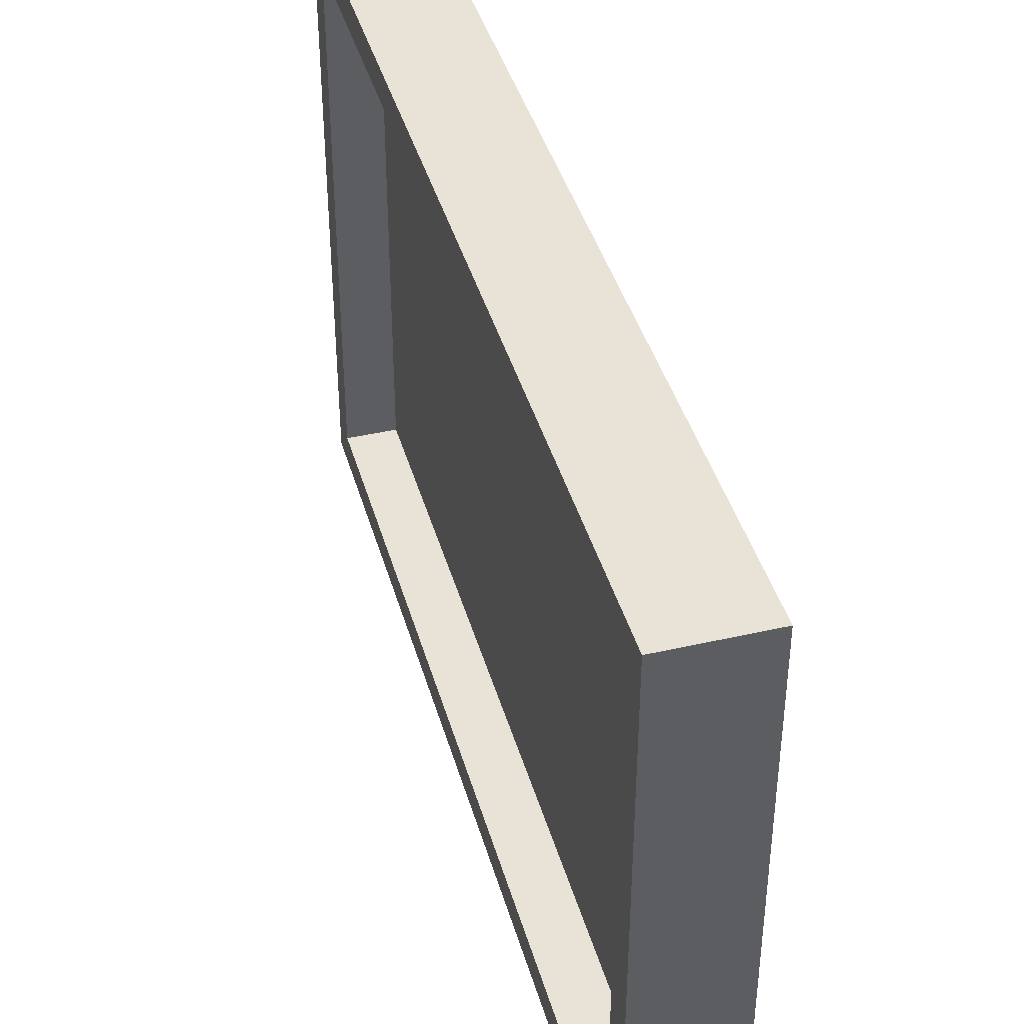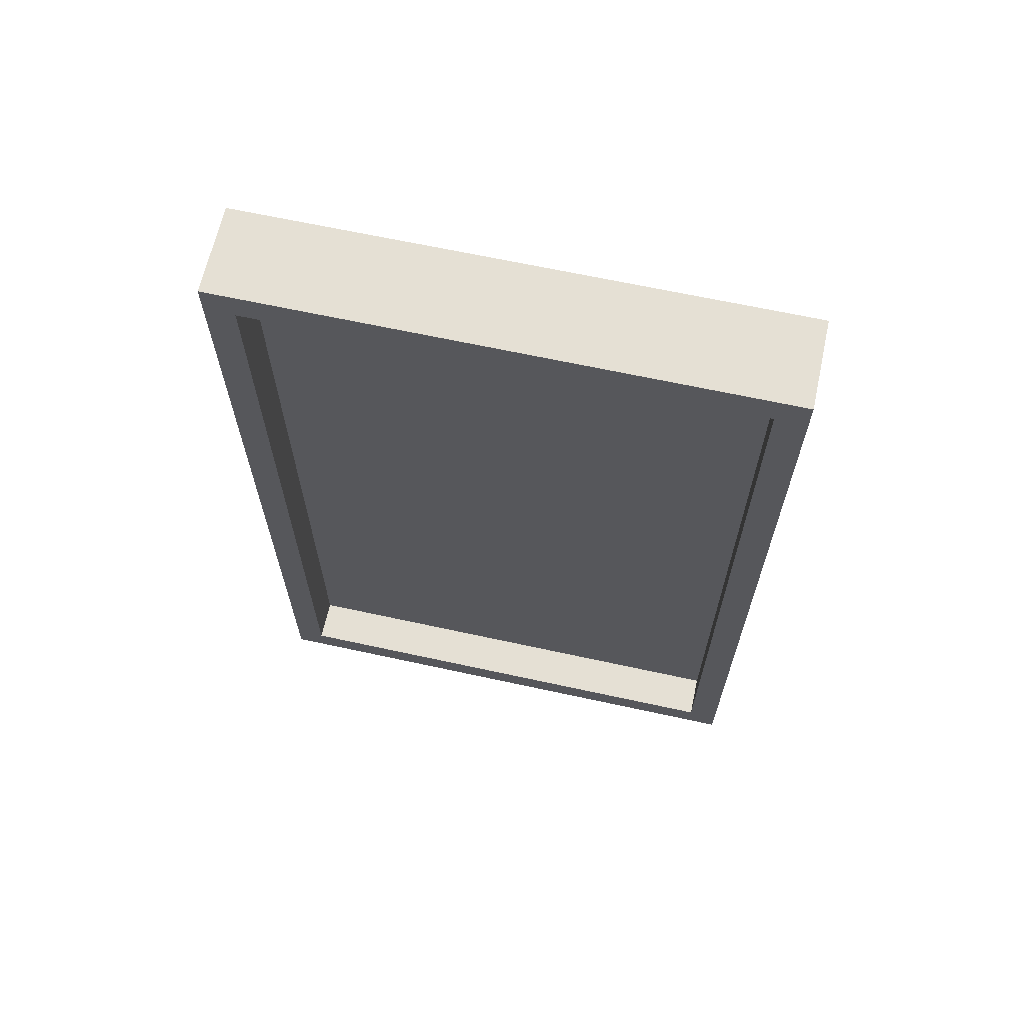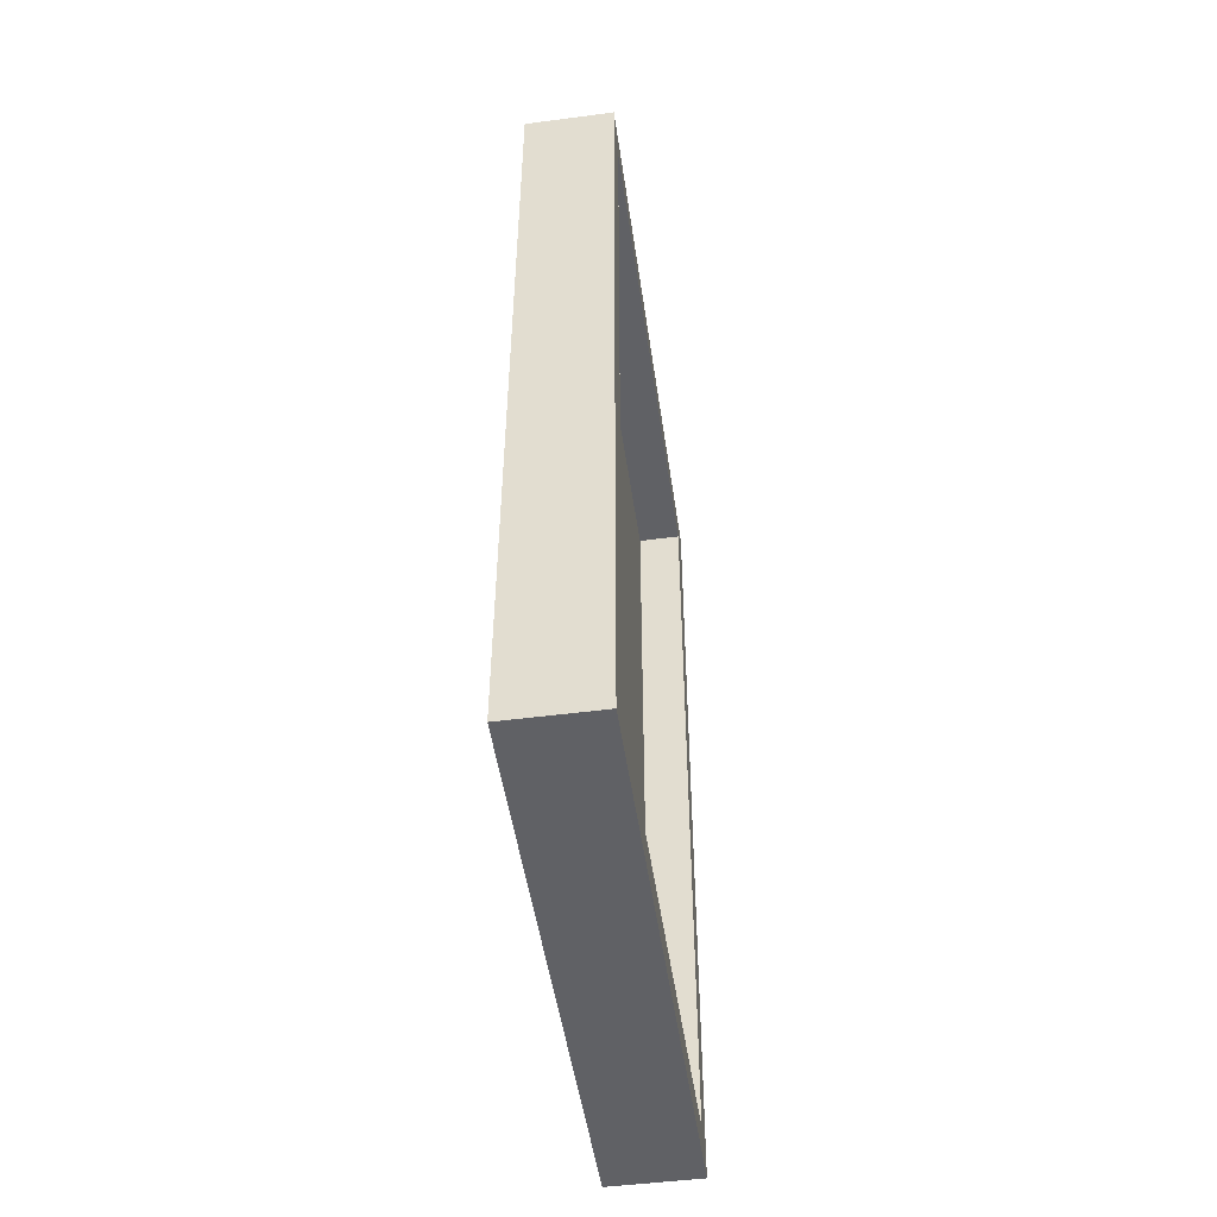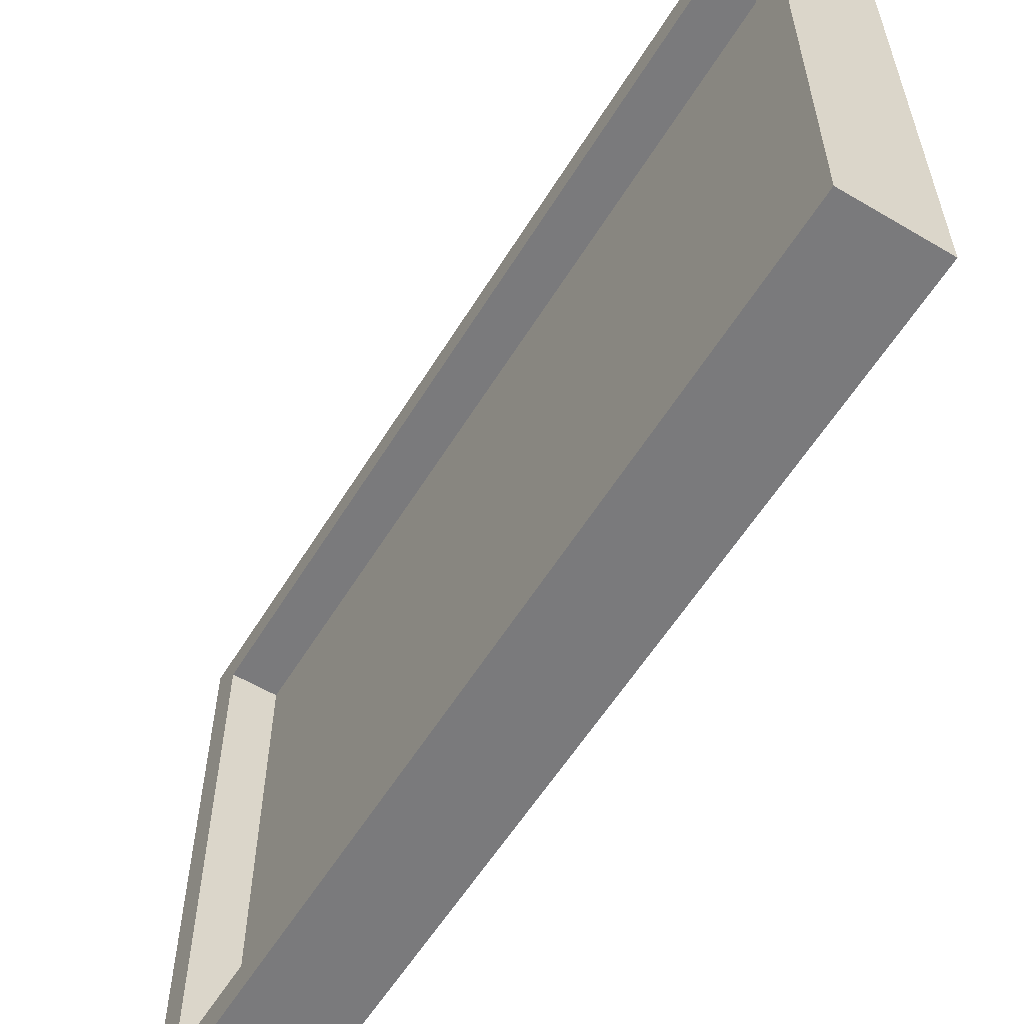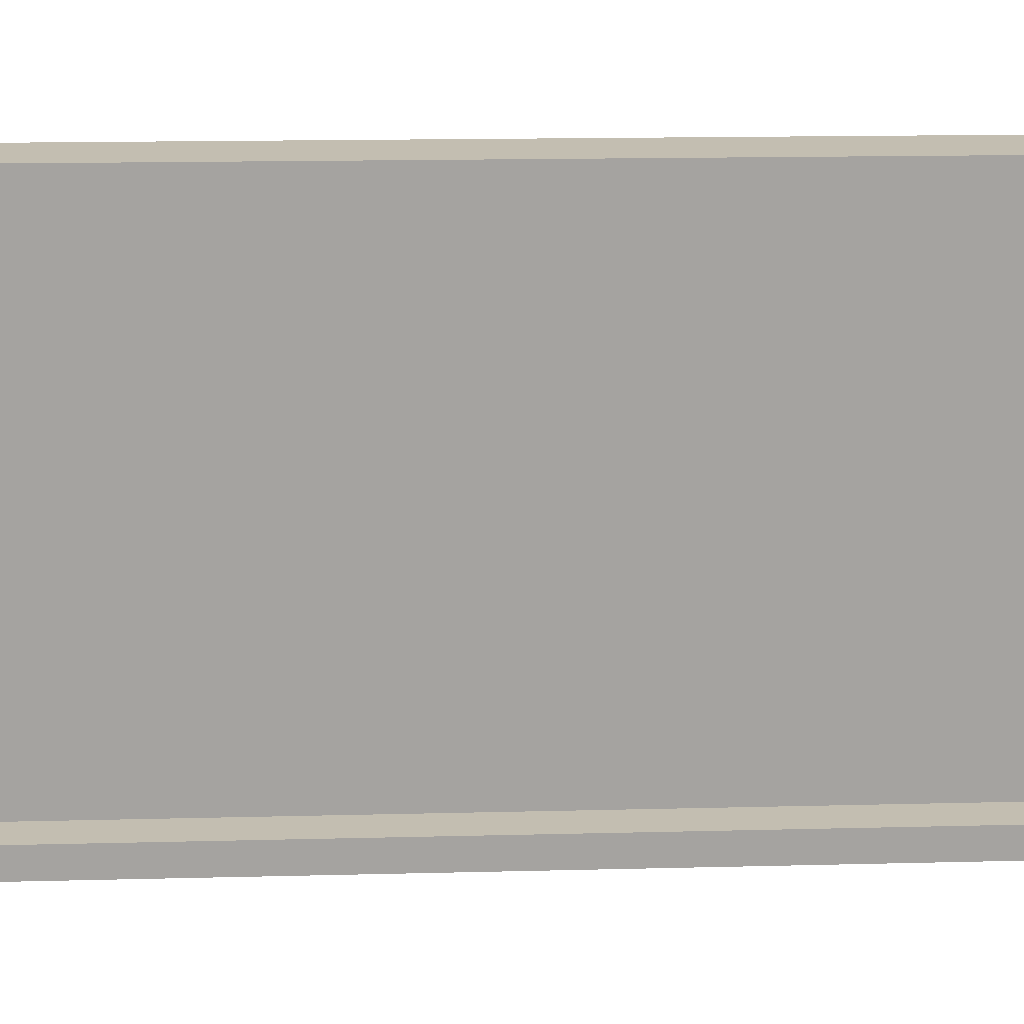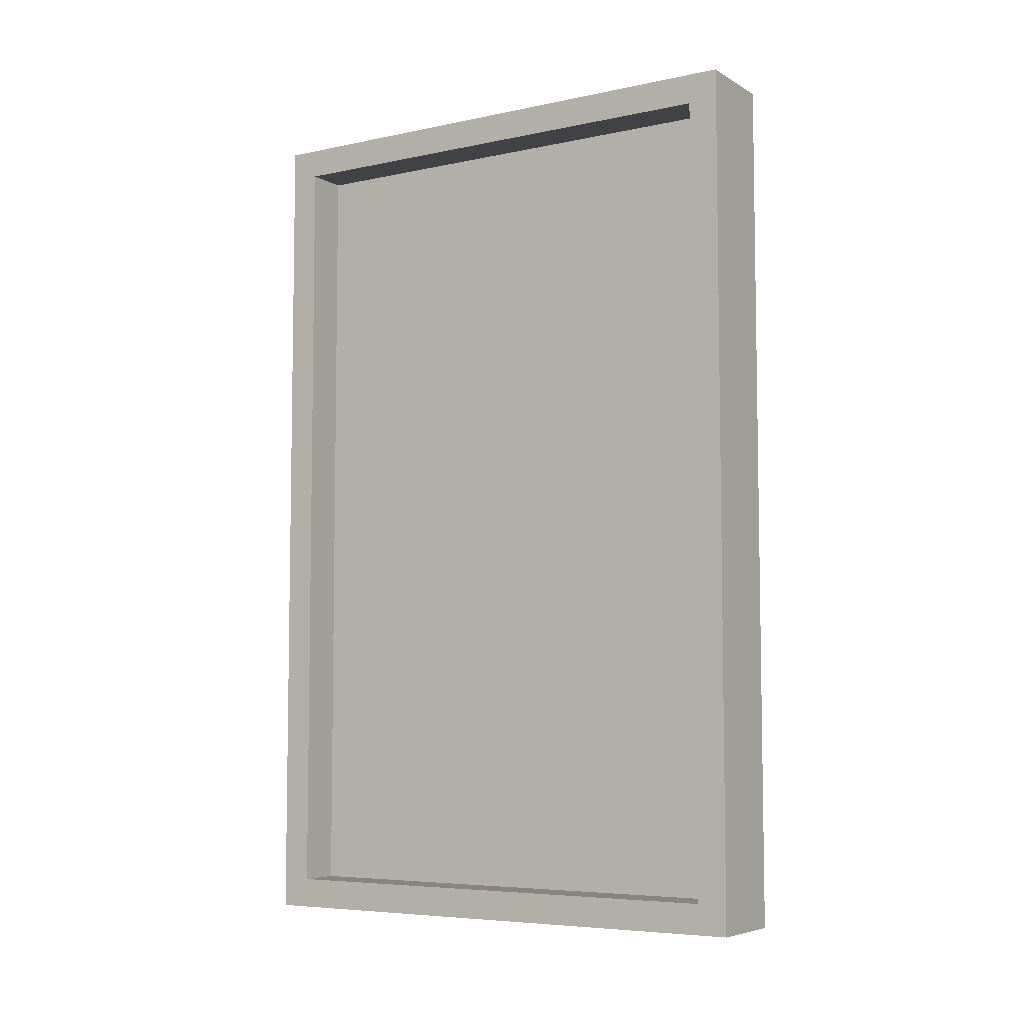
<metadata>
{"format":"obj","ext":"obj","renderer":"f3d","projection":"perspective","resolution":1024,"background":"white","views":[{"elev":41.5,"azim":-15.5,"up":"+Y"},{"elev":65.4,"azim":102.4,"up":"+Z"},{"elev":-49.8,"azim":8.2,"up":"+Z"},{"elev":-58.2,"azim":148.6,"up":"+Y"},{"elev":17.2,"azim":87.2,"up":"+Y"},{"elev":-6.1,"azim":122.2,"up":"+Z"}]}
</metadata>
<code>
o Cube_Cube.001
v -0.3371 0.004137 1.479
v -0.3371 2.004 1.479
v -0.3371 0.004137 -1.694
v -0.3371 2.004 -1.694
v -0.009644 0.1146 1.369
v -0.009644 1.894 1.369
v -0.009644 0.1146 -1.584
v -0.009644 1.894 -1.584
v -0.009644 2.004 -1.694
v -0.009644 0.004137 -1.694
v -0.009644 0.004137 1.479
v -0.009644 2.004 1.479
v -0.3371 0.1146 -1.584
v -0.3371 0.004137 1.479
v -0.3371 1.894 1.369
v -0.3371 2.004 1.479
v -0.3371 1.894 -1.584
v -0.3371 0.004137 -1.694
v -0.3371 1.894 1.369
v -0.3371 0.1146 -1.584
v -0.3371 0.1146 1.369
v -0.3371 0.1146 1.369
v -0.3371 1.894 -1.584
v -0.3371 2.004 -1.694
v -0.3371 1.004 -1.584
v -0.1692 1.894 1.369
v -0.1692 1.894 -1.584
v -0.1692 0.1146 -1.584
v -0.1692 0.1146 1.369
f 14 22 18
f 4 10 3
f 29 15 26
f 12 1 11
f 10 1 3
f 4 12 9
f 7 9 8
f 5 10 7
f 8 12 6
f 6 11 5
f 28 21 29
f 26 17 27
f 27 20 28
f 23 19 24
f 8 28 7
f 6 27 8
f 7 29 5
f 5 26 6
f 26 28 27
f 14 16 19
f 22 13 18
f 14 19 22
f 4 9 10
f 29 21 15
f 12 2 1
f 10 11 1
f 4 2 12
f 7 10 9
f 5 11 10
f 8 9 12
f 6 12 11
f 28 20 21
f 26 15 17
f 27 17 20
f 24 18 25
f 18 13 25
f 25 23 24
f 19 16 24
f 8 27 28
f 6 26 27
f 7 28 29
f 5 29 26
f 26 29 28

</code>
